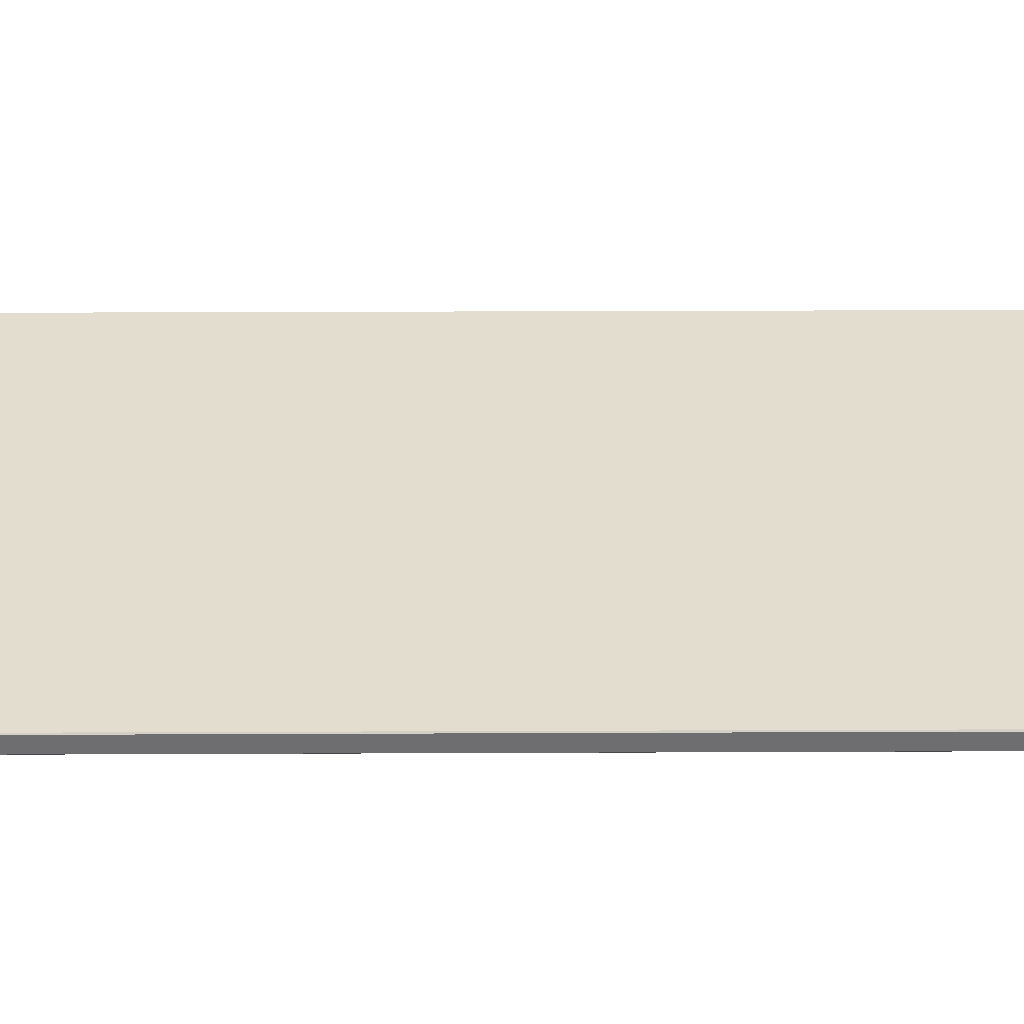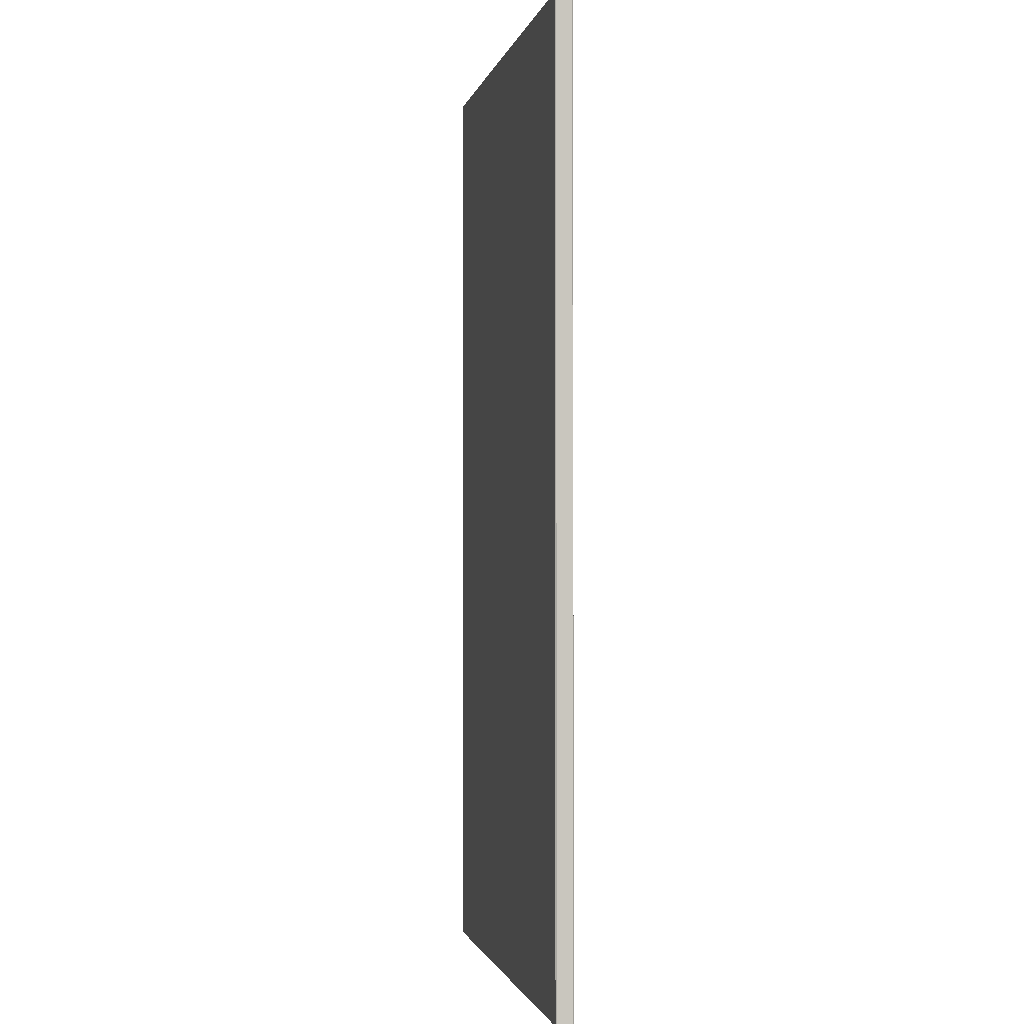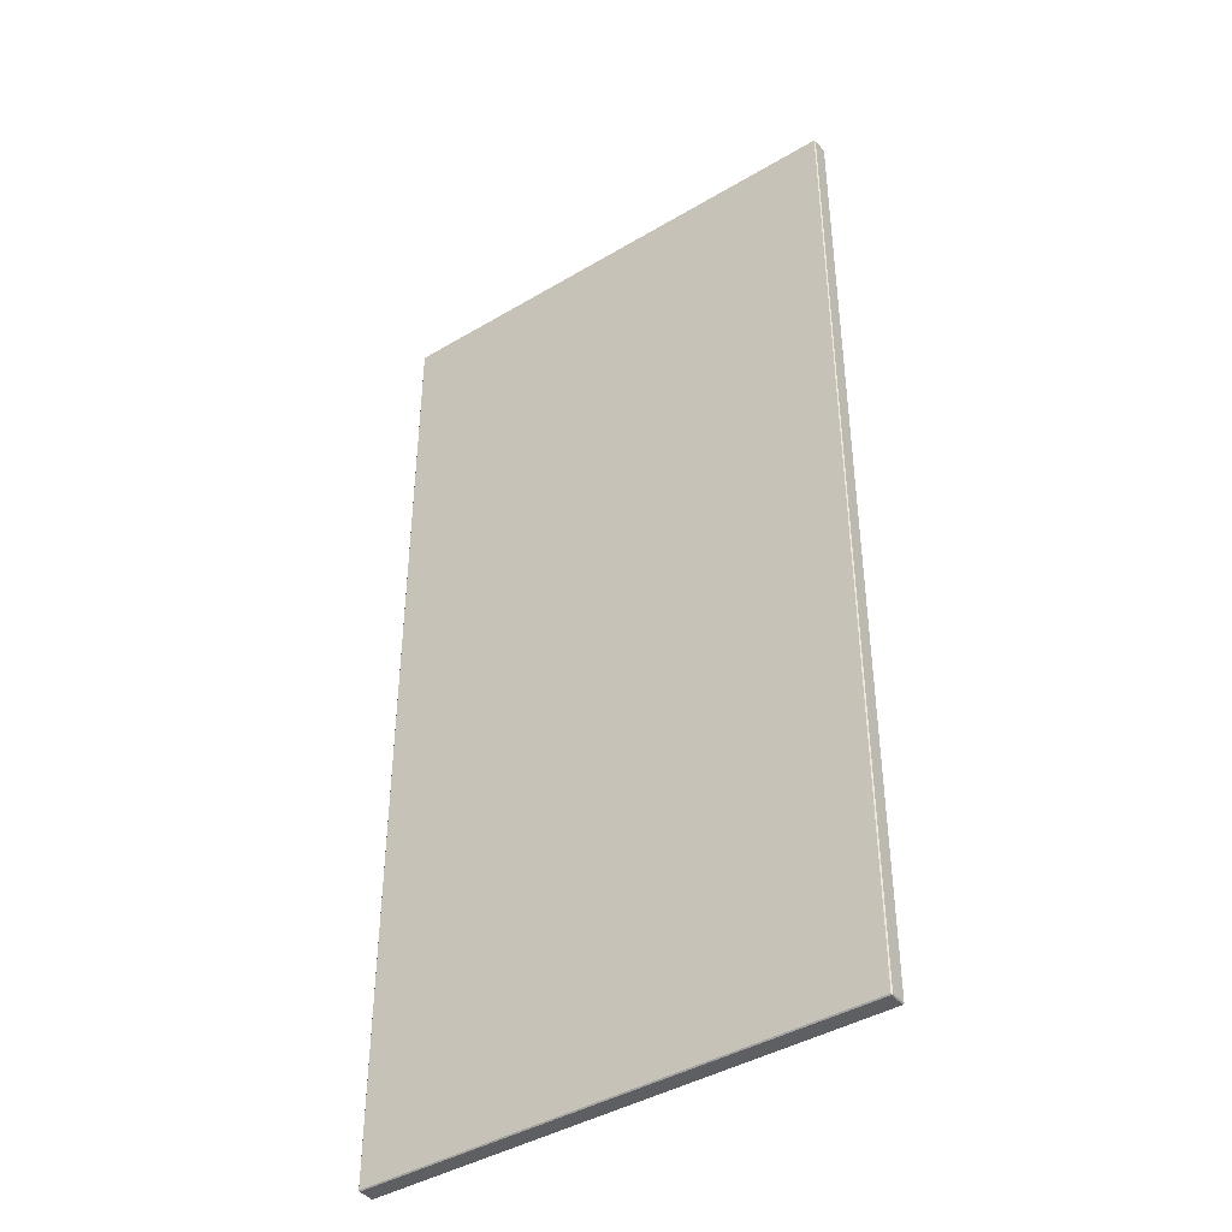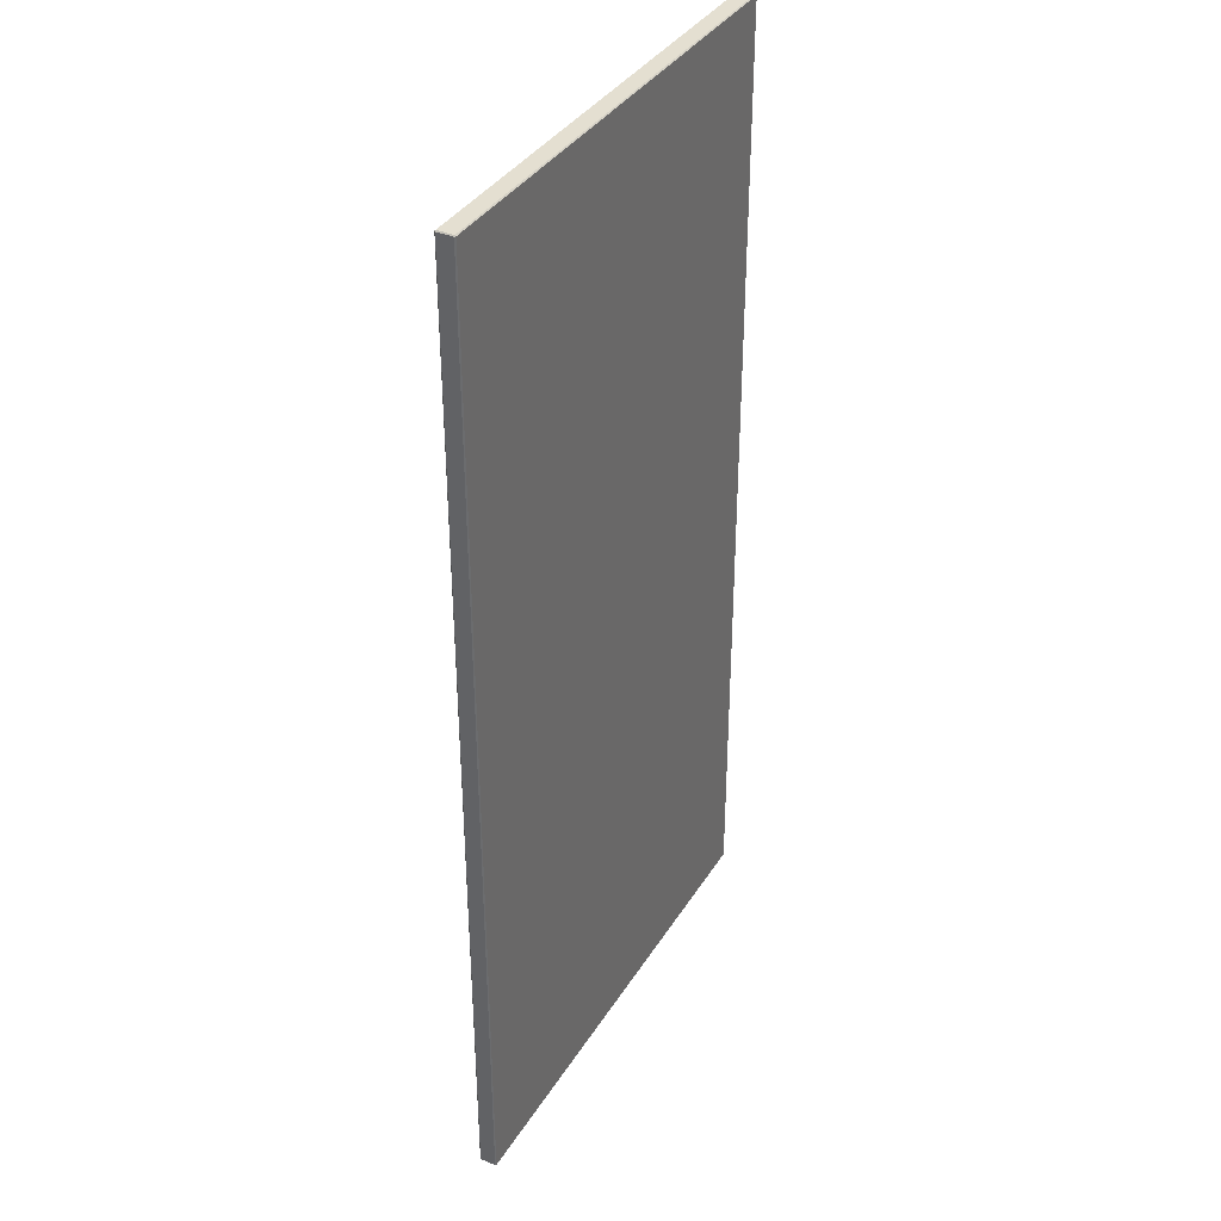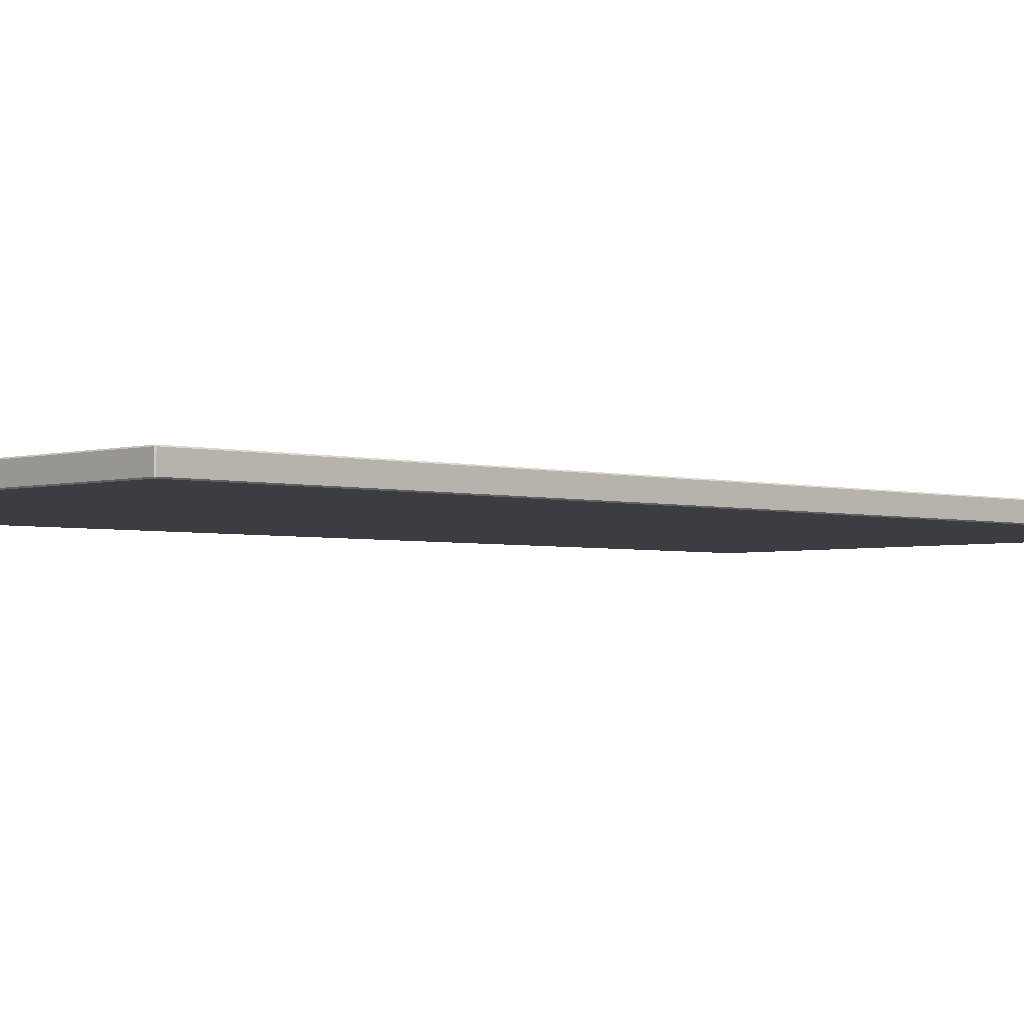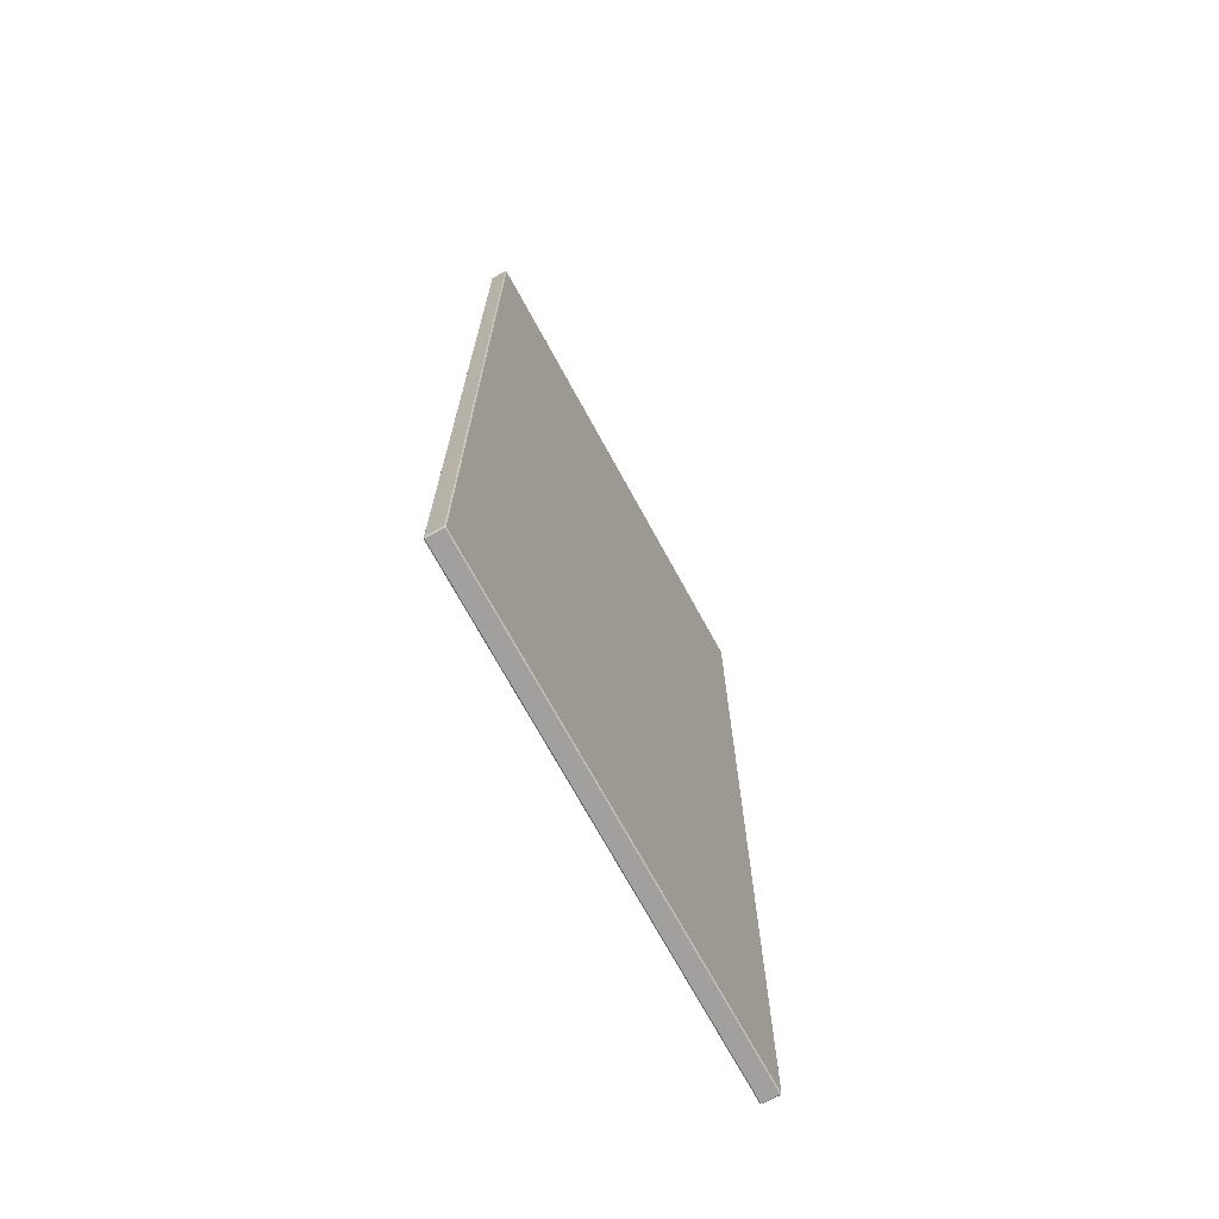
<metadata>
{"format":"obj","ext":"obj","renderer":"f3d","projection":"perspective","resolution":1024,"background":"white","views":[{"elev":35.6,"azim":-90.3,"up":"+Z"},{"elev":-1.4,"azim":78.3,"up":"+Y"},{"elev":-41.8,"azim":35.6,"up":"+Y"},{"elev":36.8,"azim":118.2,"up":"+Y"},{"elev":-2.9,"azim":-133.8,"up":"+Z"},{"elev":-71.9,"azim":118.7,"up":"+Y"}]}
</metadata>
<code>
v 2.34e+04 4398 0
v 2.34e+04 5396 0
v 2.39e+04 4398 0
v 2.39e+04 5396 0
v 2.39e+04 5396 1
v 2.39e+04 5396 17
v 2.39e+04 4398 1
v 2.39e+04 4398 17
v 2.34e+04 5397 1
v 2.34e+04 5397 17
v 2.39e+04 5397 1
v 2.39e+04 5397 17
v 2.34e+04 4398 1
v 2.34e+04 4398 17
v 2.34e+04 5396 1
v 2.34e+04 5396 17
v 2.39e+04 4397 1
v 2.39e+04 4397 17
v 2.34e+04 4397 1
v 2.34e+04 4397 17
v 2.34e+04 4398 18
v 2.34e+04 5396 18
v 2.39e+04 4398 18
v 2.39e+04 5396 18
v 2.39e+04 4398 0
v 2.39e+04 4398 1
v 2.39e+04 5396 0
v 2.39e+04 5396 1
v 2.34e+04 4398 0
v 2.34e+04 4397 1
v 2.39e+04 4398 0
v 2.39e+04 4397 1
v 2.34e+04 5396 0
v 2.34e+04 5396 1
v 2.34e+04 4398 0
v 2.34e+04 4398 1
v 2.39e+04 5396 0
v 2.39e+04 5397 1
v 2.34e+04 5396 0
v 2.34e+04 5397 1
v 2.39e+04 4398 1
v 2.39e+04 4397 1
v 2.39e+04 4398 17
v 2.39e+04 4397 17
v 2.39e+04 5396 17
v 2.39e+04 5396 18
v 2.39e+04 4398 17
v 2.39e+04 4398 18
v 2.39e+04 5396 17
v 2.39e+04 5397 17
v 2.39e+04 5396 1
v 2.39e+04 5397 1
v 2.34e+04 5397 17
v 2.34e+04 5396 18
v 2.39e+04 5397 17
v 2.39e+04 5396 18
v 2.34e+04 5397 17
v 2.34e+04 5396 17
v 2.34e+04 5397 1
v 2.34e+04 5396 1
v 2.34e+04 4398 17
v 2.34e+04 4398 18
v 2.34e+04 5396 17
v 2.34e+04 5396 18
v 2.34e+04 4398 17
v 2.34e+04 4397 17
v 2.34e+04 4398 1
v 2.34e+04 4397 1
v 2.39e+04 4397 17
v 2.39e+04 4398 18
v 2.34e+04 4397 17
v 2.34e+04 4398 18
v 2.39e+04 4398 1
v 2.39e+04 4397 1
v 2.39e+04 4398 0
v 2.39e+04 4397 1
v 2.34e+04 4397 1
v 2.34e+04 4398 1
v 2.34e+04 4398 0
v 2.34e+04 4398 1
v 2.34e+04 5396 1
v 2.34e+04 5397 1
v 2.34e+04 5396 0
v 2.34e+04 5397 1
v 2.39e+04 5397 1
v 2.39e+04 5396 1
v 2.39e+04 5396 0
v 2.39e+04 5396 1
v 2.39e+04 4398 17
v 2.39e+04 4398 18
v 2.39e+04 4397 17
v 2.39e+04 4398 18
v 2.39e+04 5396 18
v 2.39e+04 5397 17
v 2.39e+04 5396 17
v 2.39e+04 5397 17
v 2.34e+04 5396 18
v 2.34e+04 5396 17
v 2.34e+04 5397 17
v 2.34e+04 5396 17
v 2.34e+04 4398 18
v 2.34e+04 4397 17
v 2.34e+04 4398 17
v 2.34e+04 4397 17
f 2 4 3 1
f 6 8 7 5
f 10 12 11 9
f 14 16 15 13
f 18 20 19 17
f 22 21 23 24
f 26 25 27 28
f 30 29 31 32
f 34 33 35 36
f 38 37 39 40
f 42 41 43 44
f 46 48 47 45
f 50 49 51 52
f 54 56 55 53
f 58 57 59 60
f 62 64 63 61
f 66 65 67 68
f 70 72 71 69
f 74 75 73
f 78 79 77
f 82 83 81
f 86 87 85
f 90 91 89
f 94 93 95
f 98 97 99
f 102 101 103

</code>
